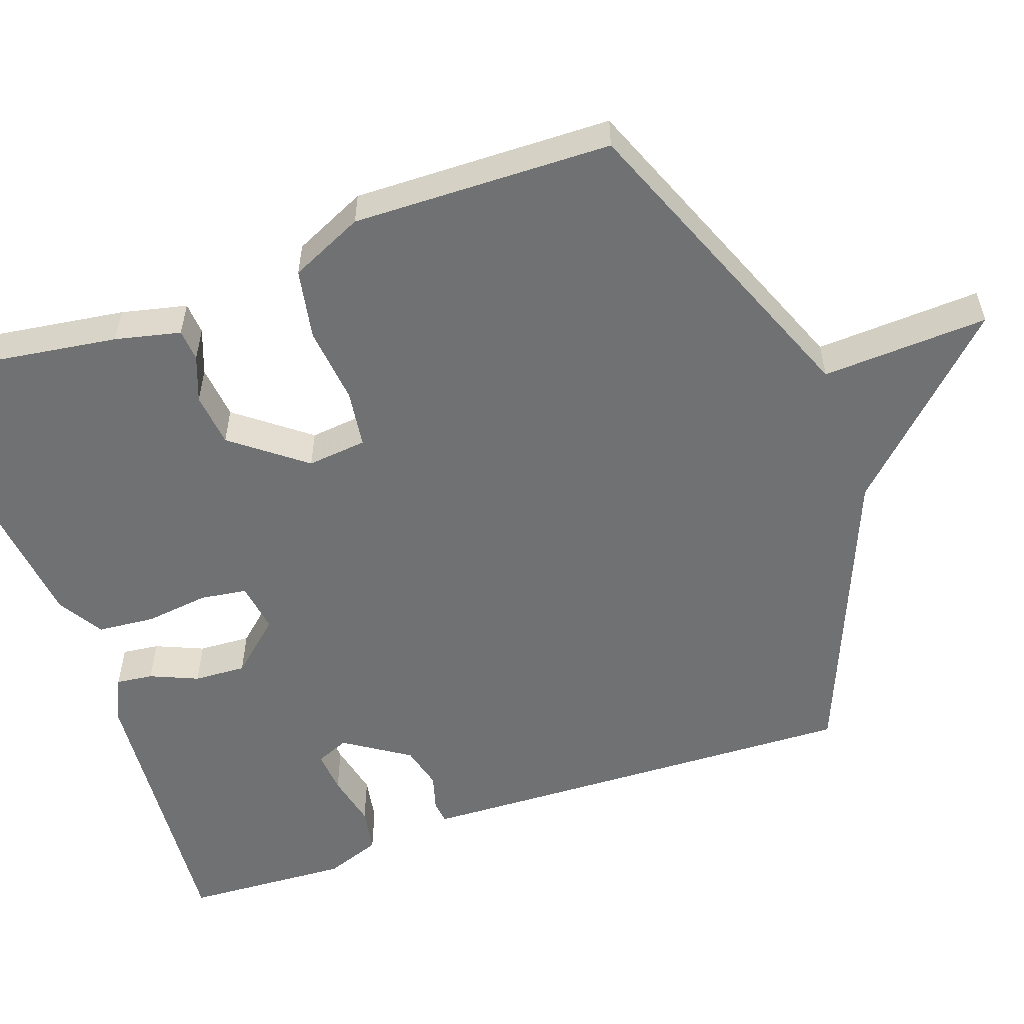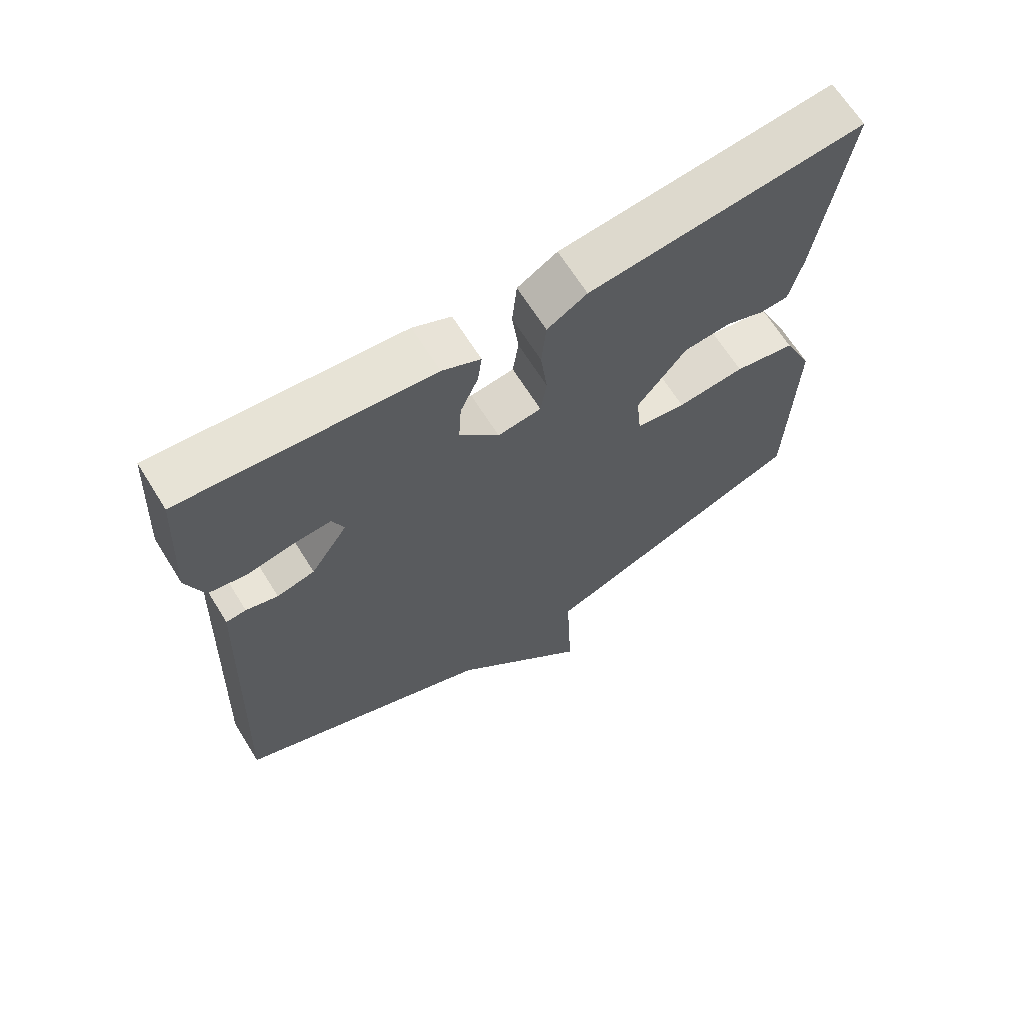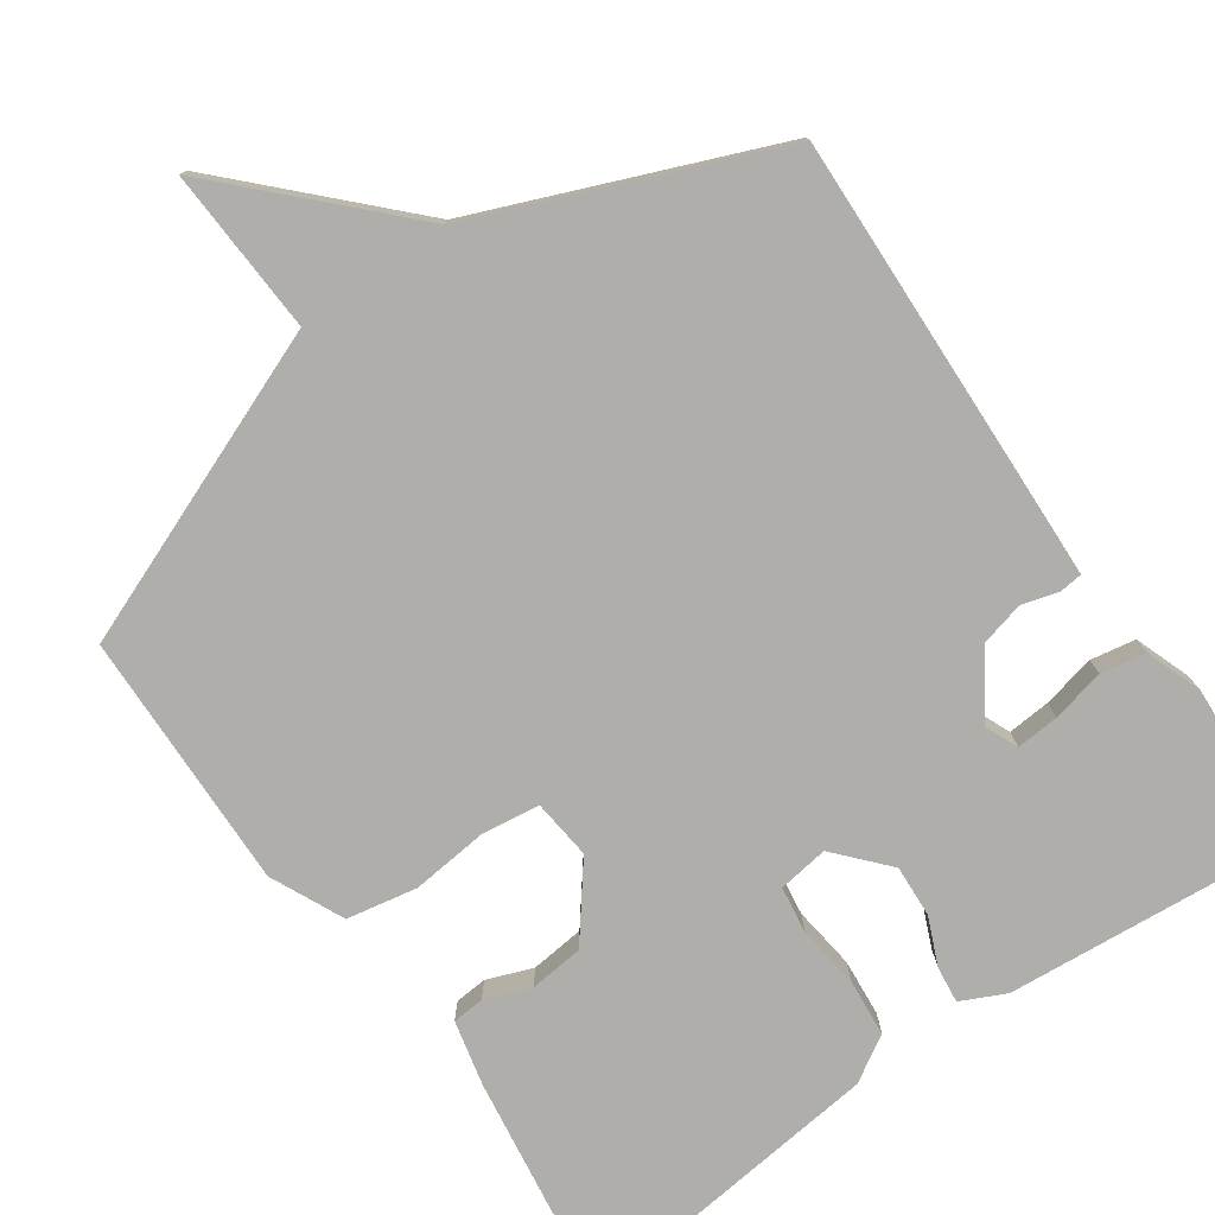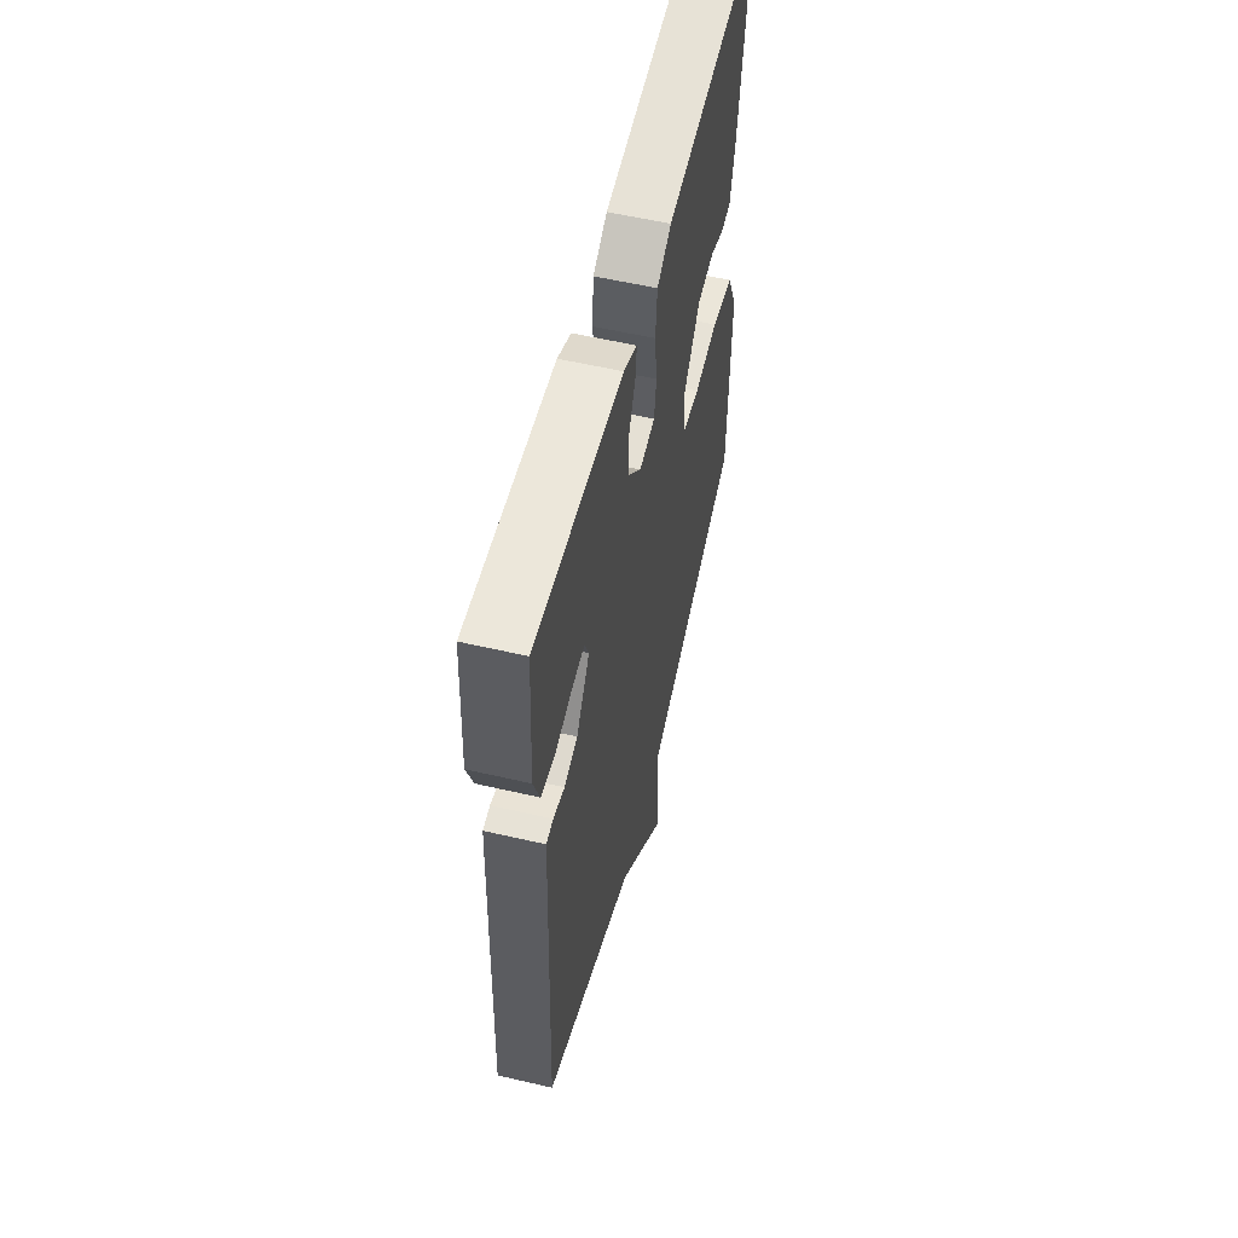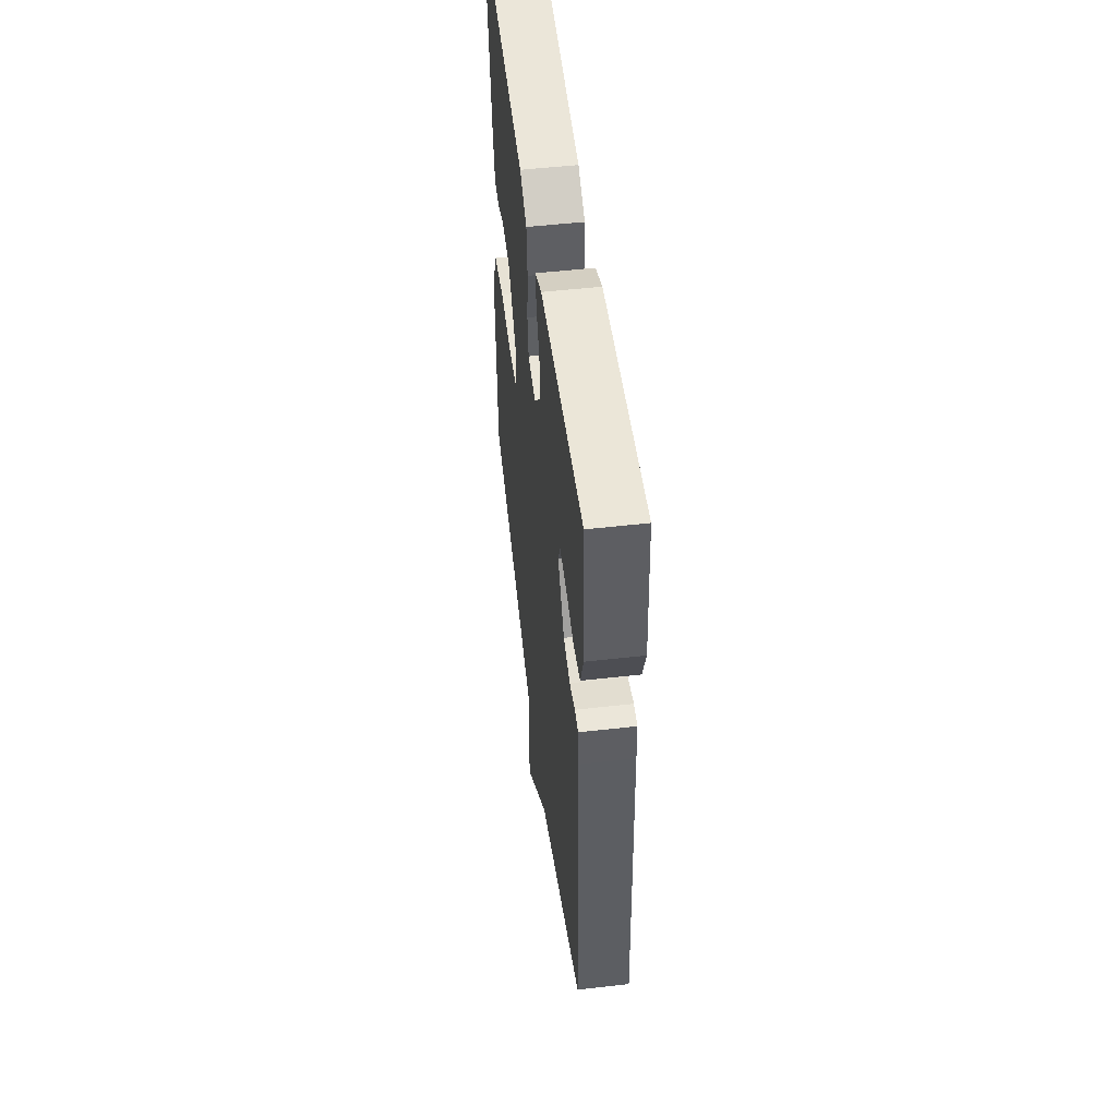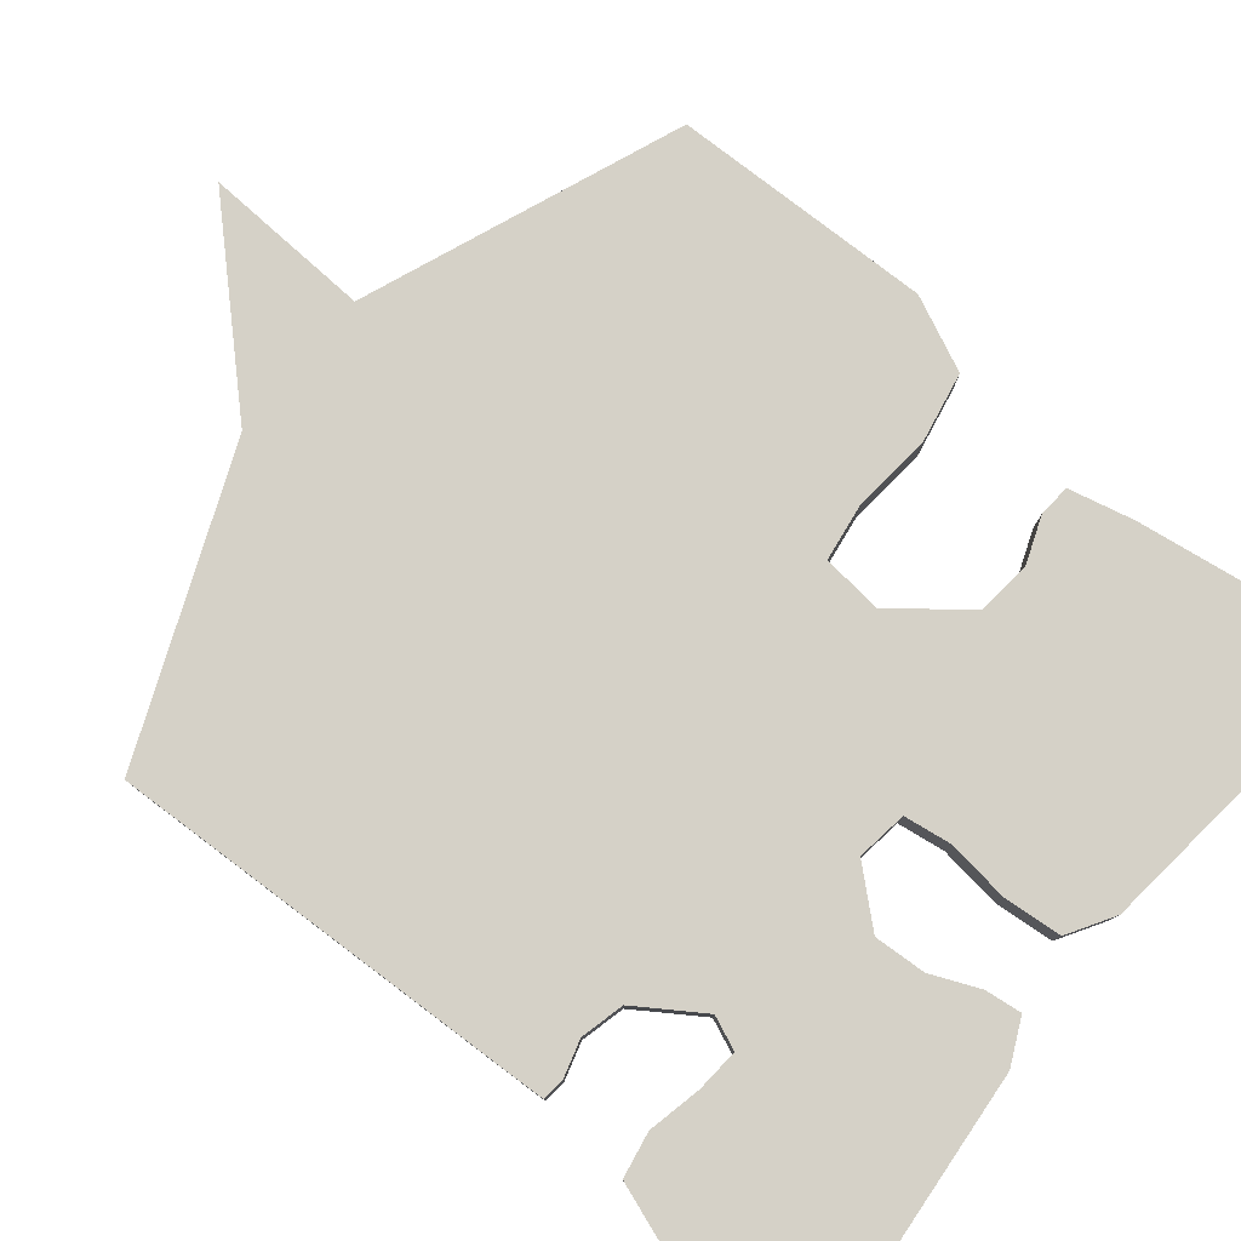
<metadata>
{"format":"obj","ext":"obj","renderer":"f3d","projection":"perspective","resolution":1024,"background":"white","views":[{"elev":-55.1,"azim":109.8,"up":"+Y"},{"elev":66.7,"azim":-32.0,"up":"+Z"},{"elev":-77.8,"azim":-144.7,"up":"+Y"},{"elev":56.8,"azim":-76.4,"up":"+Z"},{"elev":52.1,"azim":-97.0,"up":"+Z"},{"elev":79.1,"azim":-50.7,"up":"+Y"}]}
</metadata>
<code>
v -0.5 0.07 -0.5
v -0.478 0.07 0.025
v -0.475 0.07 0.089
v -0.445 0.07 0.092
v -0.397 0.07 0.078
v -0.34 0.07 0.092
v -0.284 0.07 0.176
v -0.302 0.07 0.219
v -0.358 0.07 0.215
v -0.428 0.07 0.2
v -0.487 0.07 0.211
v -0.513 0.07 0.284
v -0.5 0.07 0.5
v -0.126 0.07 0.466
v -0.068 0.07 0.438
v -0.074 0.07 0.39
v -0.101 0.07 0.328
v -0.105 0.07 0.26
v -0.045 0.07 0.192
v 0.021 0.07 0.201
v 0.03 0.07 0.262
v 0.02 0.07 0.345
v 0.027 0.07 0.42
v 0.087 0.07 0.456
v 0.5 0.07 0.5
v 0.455 0.07 0.197
v 0.435 0.07 0.112
v 0.393 0.07 0.109
v 0.333 0.07 0.132
v 0.262 0.07 0.125
v 0.188 0.07 0.031
v 0.196 0.07 -0.047
v 0.271 0.07 -0.058
v 0.373 0.07 -0.048
v 0.465 0.07 -0.066
v 0.509 0.07 -0.162
v 0.5 0.07 -0.5
v 0.089 0.07 -0.661
v 0.099 0.07 -0.878
v -0.111 0.07 -0.661
v -0.5 0 -0.5
v -0.478 0 0.025
v -0.475 0 0.089
v -0.445 0 0.092
v -0.397 0 0.078
v -0.34 0 0.092
v -0.284 0 0.176
v -0.302 0 0.219
v -0.358 0 0.215
v -0.428 0 0.2
v -0.487 0 0.211
v -0.513 0 0.284
v -0.5 0 0.5
v -0.126 0 0.466
v -0.068 0 0.438
v -0.074 0 0.39
v -0.101 0 0.328
v -0.105 0 0.26
v -0.045 0 0.192
v 0.021 0 0.201
v 0.03 0 0.262
v 0.02 0 0.345
v 0.027 0 0.42
v 0.087 0 0.456
v 0.5 0 0.5
v 0.455 0 0.197
v 0.435 0 0.112
v 0.393 0 0.109
v 0.333 0 0.132
v 0.262 0 0.125
v 0.188 0 0.031
v 0.196 0 -0.047
v 0.271 0 -0.058
v 0.373 0 -0.048
v 0.465 0 -0.066
v 0.509 0 -0.162
v 0.5 0 -0.5
v 0.089 0 -0.661
v 0.099 0 -0.878
v -0.111 0 -0.661
f 38 39 40
f 38 40 1
f 37 38 1
f 36 37 1
f 35 36 1
f 34 35 1
f 33 34 1
f 32 33 1 2
f 31 32 2
f 30 31 2
f 27 28 29
f 26 27 29
f 25 26 29
f 24 25 29
f 23 24 29
f 22 23 29
f 21 22 29
f 20 21 29 30
f 19 20 30 2
f 15 16 17
f 14 15 17
f 13 14 17
f 12 13 17
f 11 12 17
f 10 11 17
f 9 10 17
f 8 9 17 18
f 7 8 18 19
f 2 3 4 5
f 2 5 6
f 19 2 6
f 6 7 19
f 80 79 78
f 41 80 78
f 41 78 77
f 41 77 76
f 41 76 75
f 41 75 74
f 41 74 73
f 42 41 73 72
f 42 72 71
f 42 71 70
f 69 68 67
f 69 67 66
f 69 66 65
f 69 65 64
f 69 64 63
f 69 63 62
f 69 62 61
f 70 69 61 60
f 42 70 60 59
f 57 56 55
f 57 55 54
f 57 54 53
f 57 53 52
f 57 52 51
f 57 51 50
f 57 50 49
f 58 57 49 48
f 59 58 48 47
f 45 44 43 42
f 46 45 42
f 46 42 59
f 59 47 46
f 1 41 42 2
f 2 42 43 3
f 3 43 44 4
f 4 44 45 5
f 5 45 46 6
f 6 46 47 7
f 7 47 48 8
f 8 48 49 9
f 9 49 50 10
f 10 50 51 11
f 11 51 52 12
f 12 52 53 13
f 13 53 54 14
f 14 54 55 15
f 15 55 56 16
f 16 56 57 17
f 17 57 58 18
f 18 58 59 19
f 19 59 60 20
f 20 60 61 21
f 21 61 62 22
f 22 62 63 23
f 23 63 64 24
f 24 64 65 25
f 25 65 66 26
f 26 66 67 27
f 27 67 68 28
f 28 68 69 29
f 29 69 70 30
f 30 70 71 31
f 31 71 72 32
f 32 72 73 33
f 33 73 74 34
f 34 74 75 35
f 35 75 76 36
f 36 76 77 37
f 37 77 78 38
f 38 78 79 39
f 39 79 80 40
f 40 80 41 1

</code>
